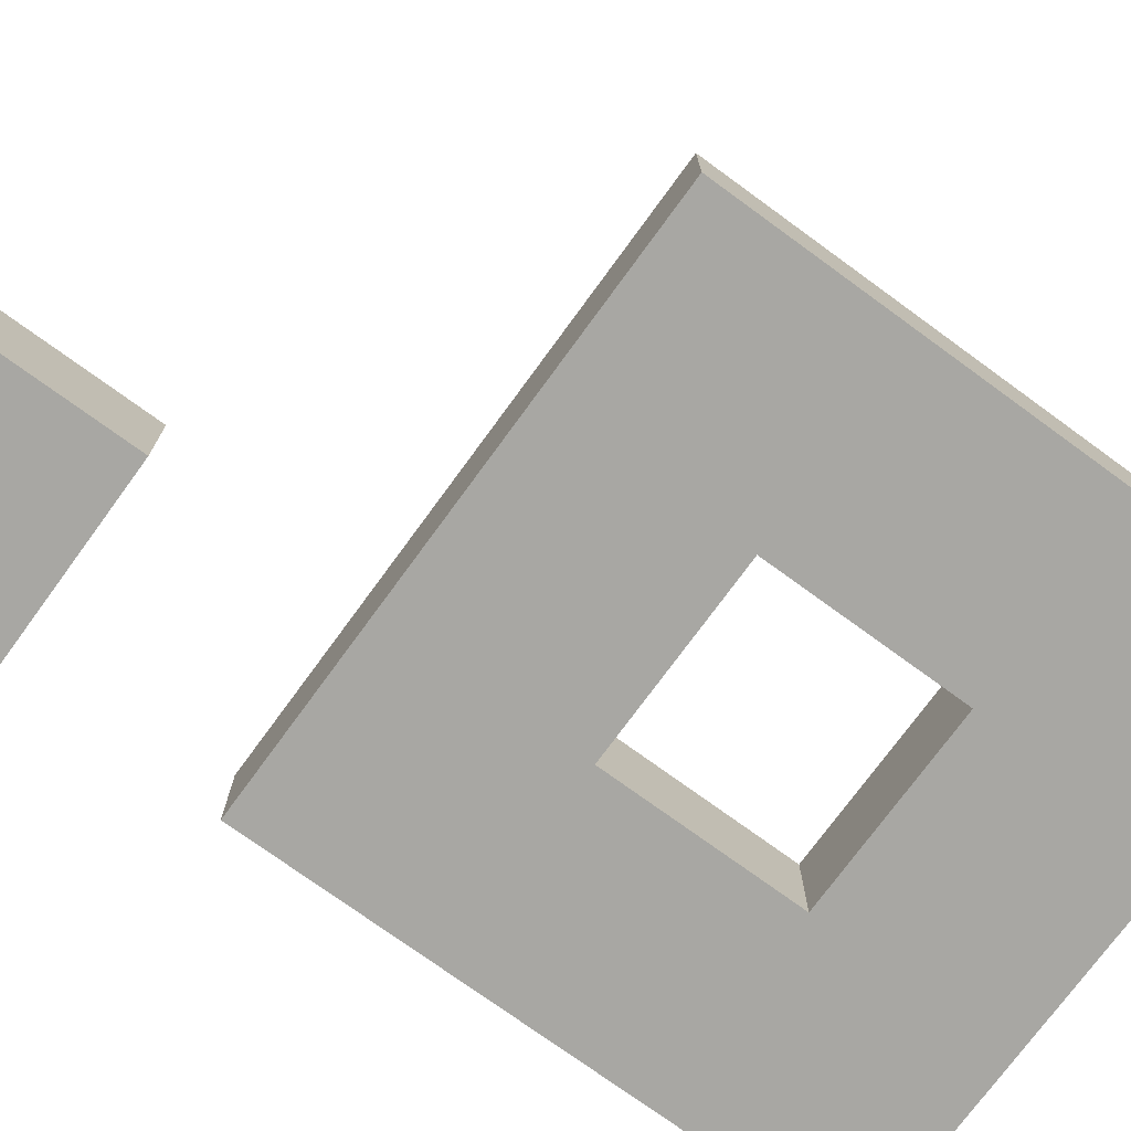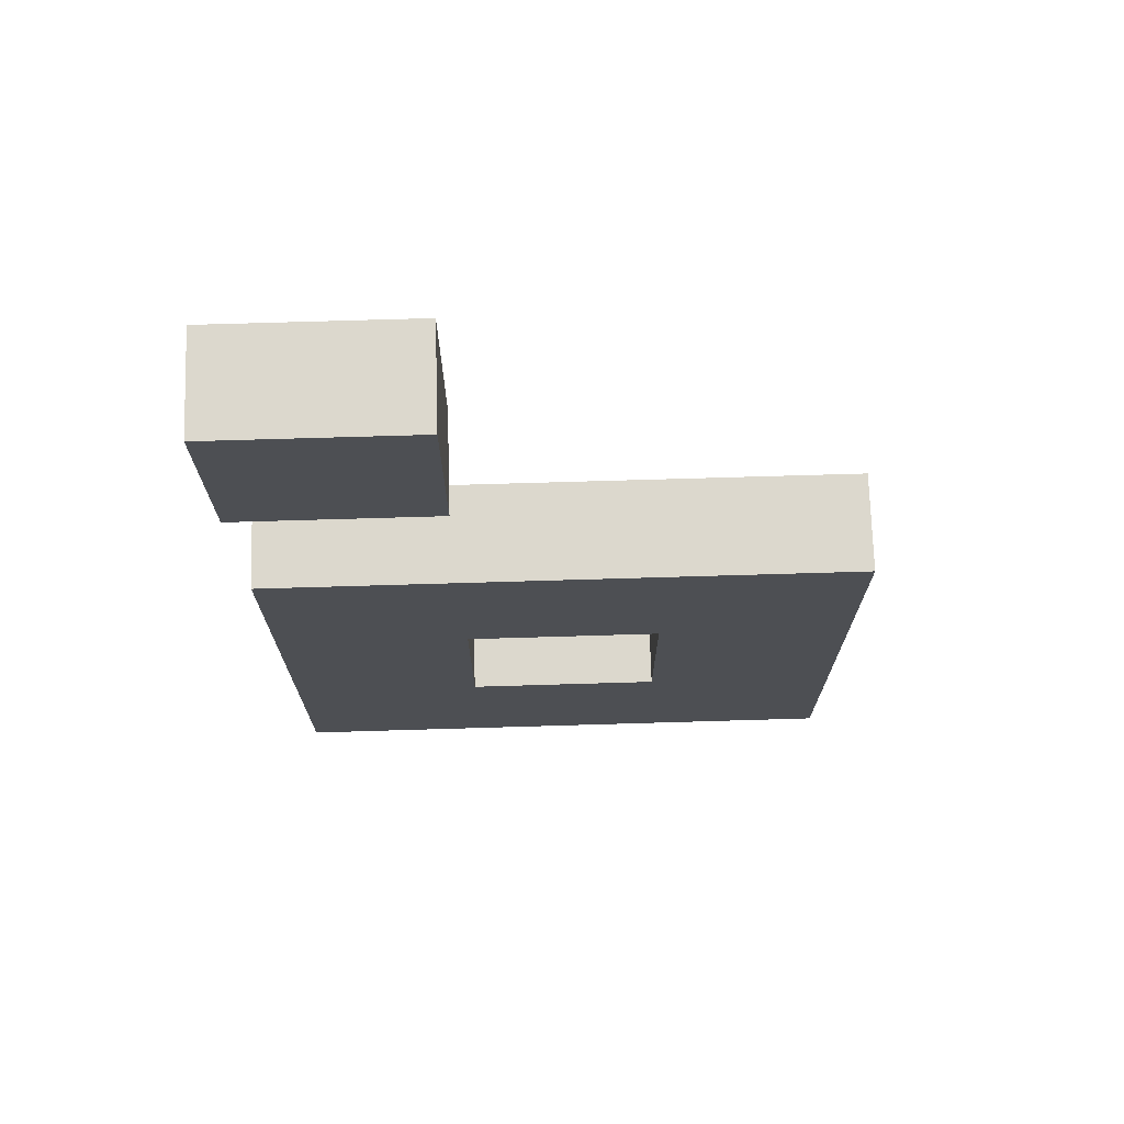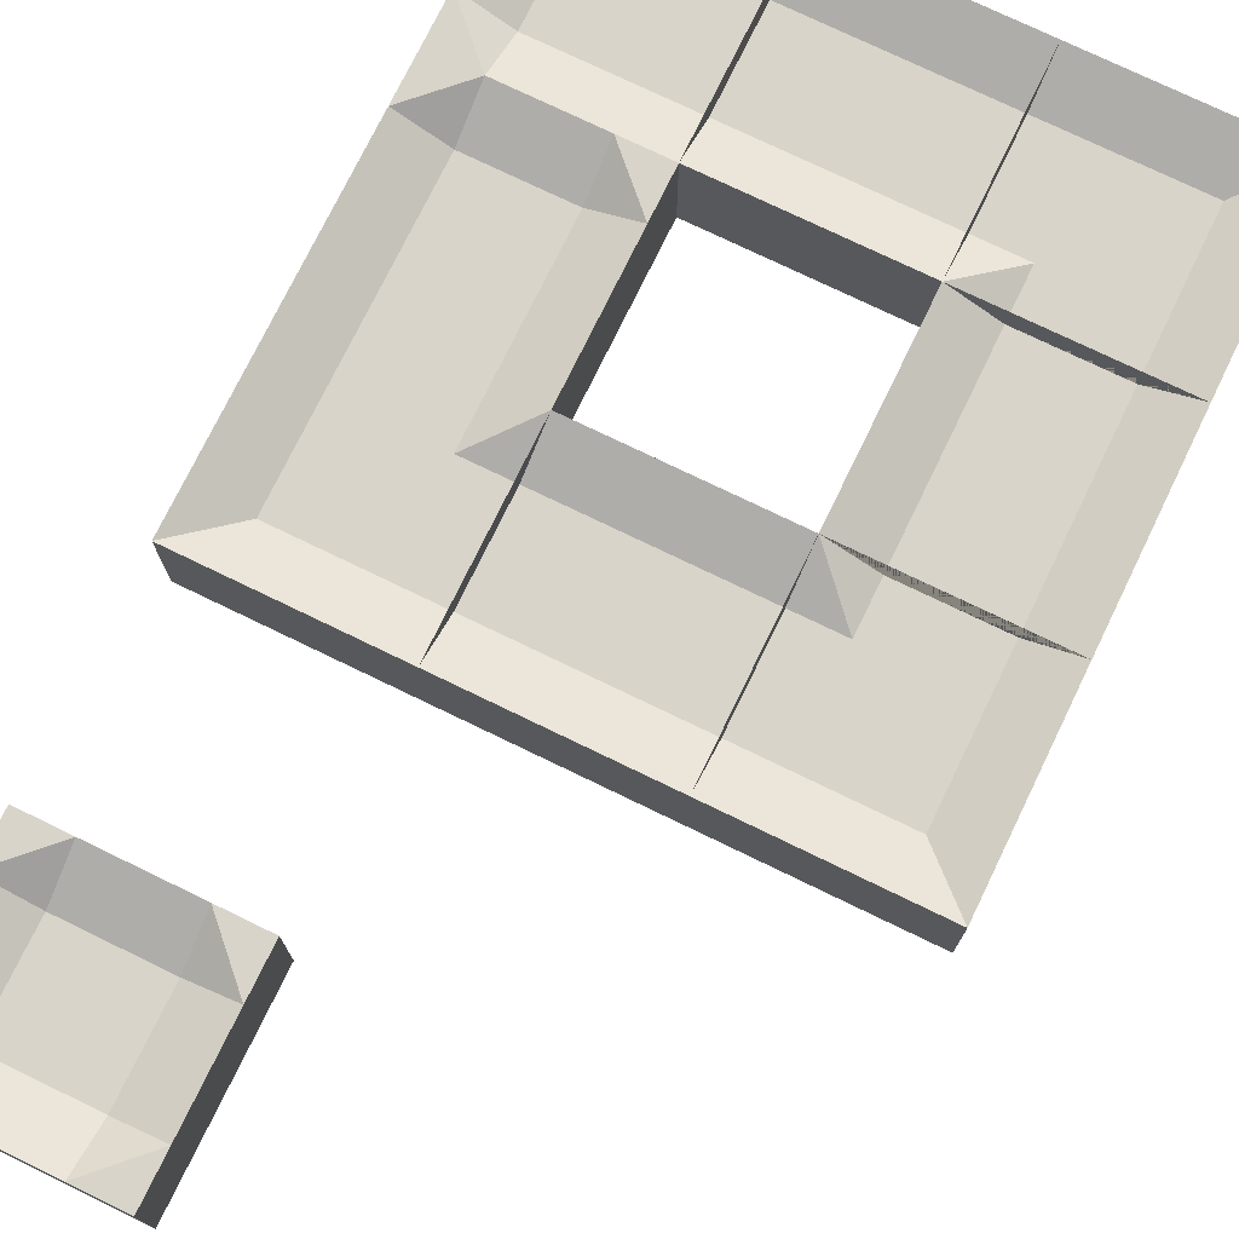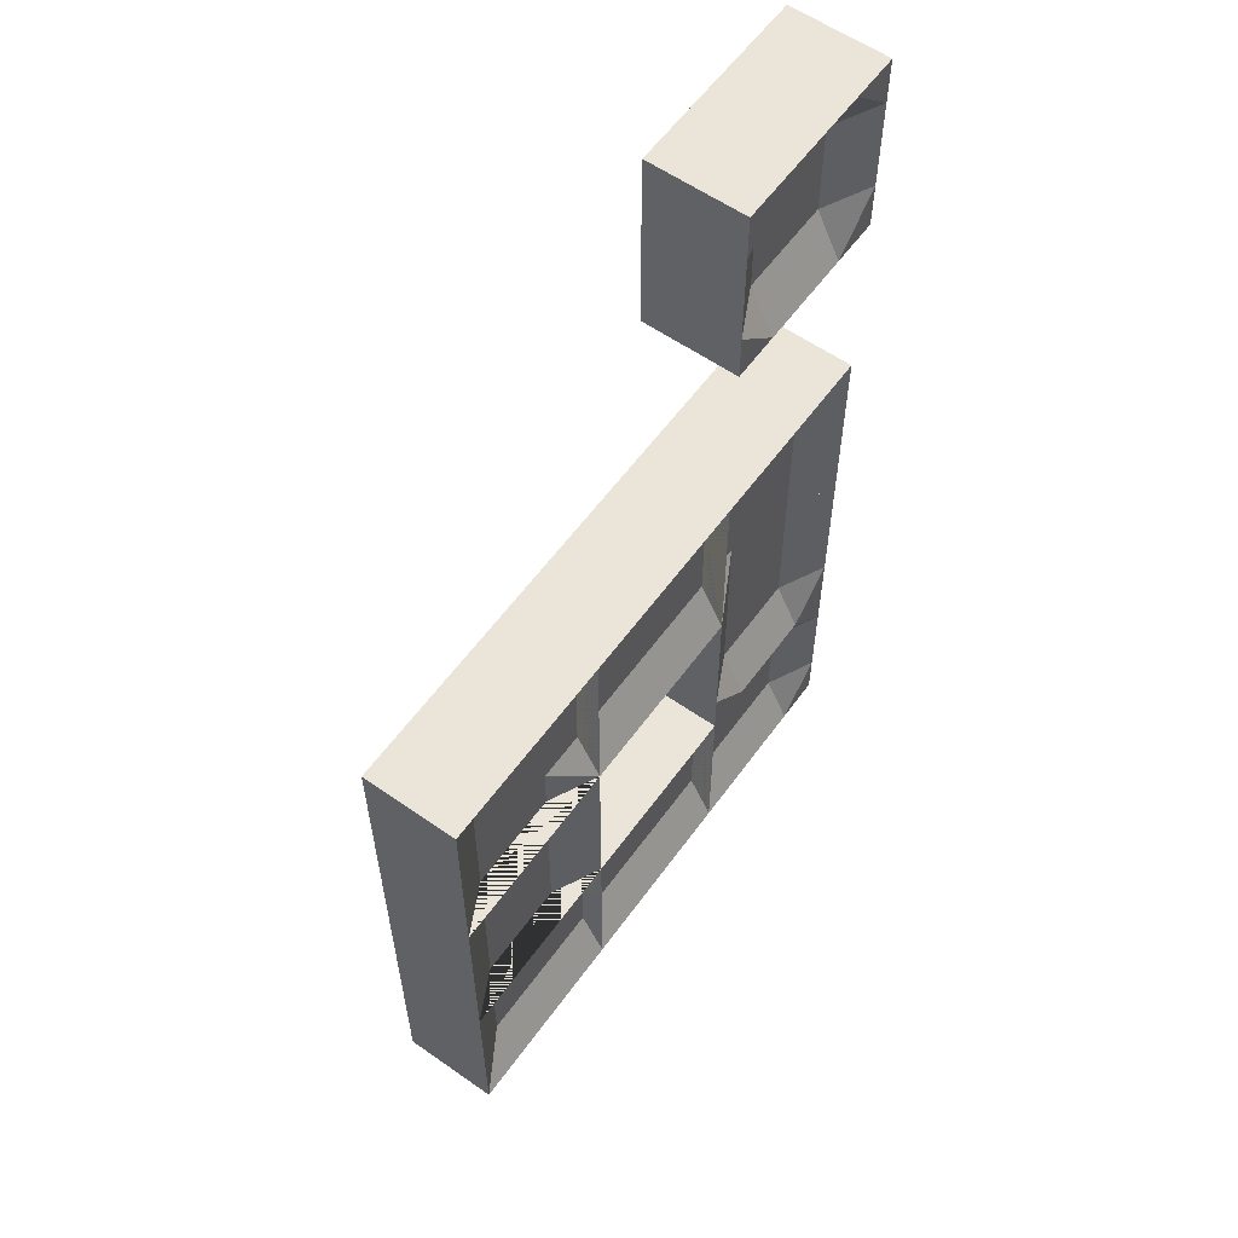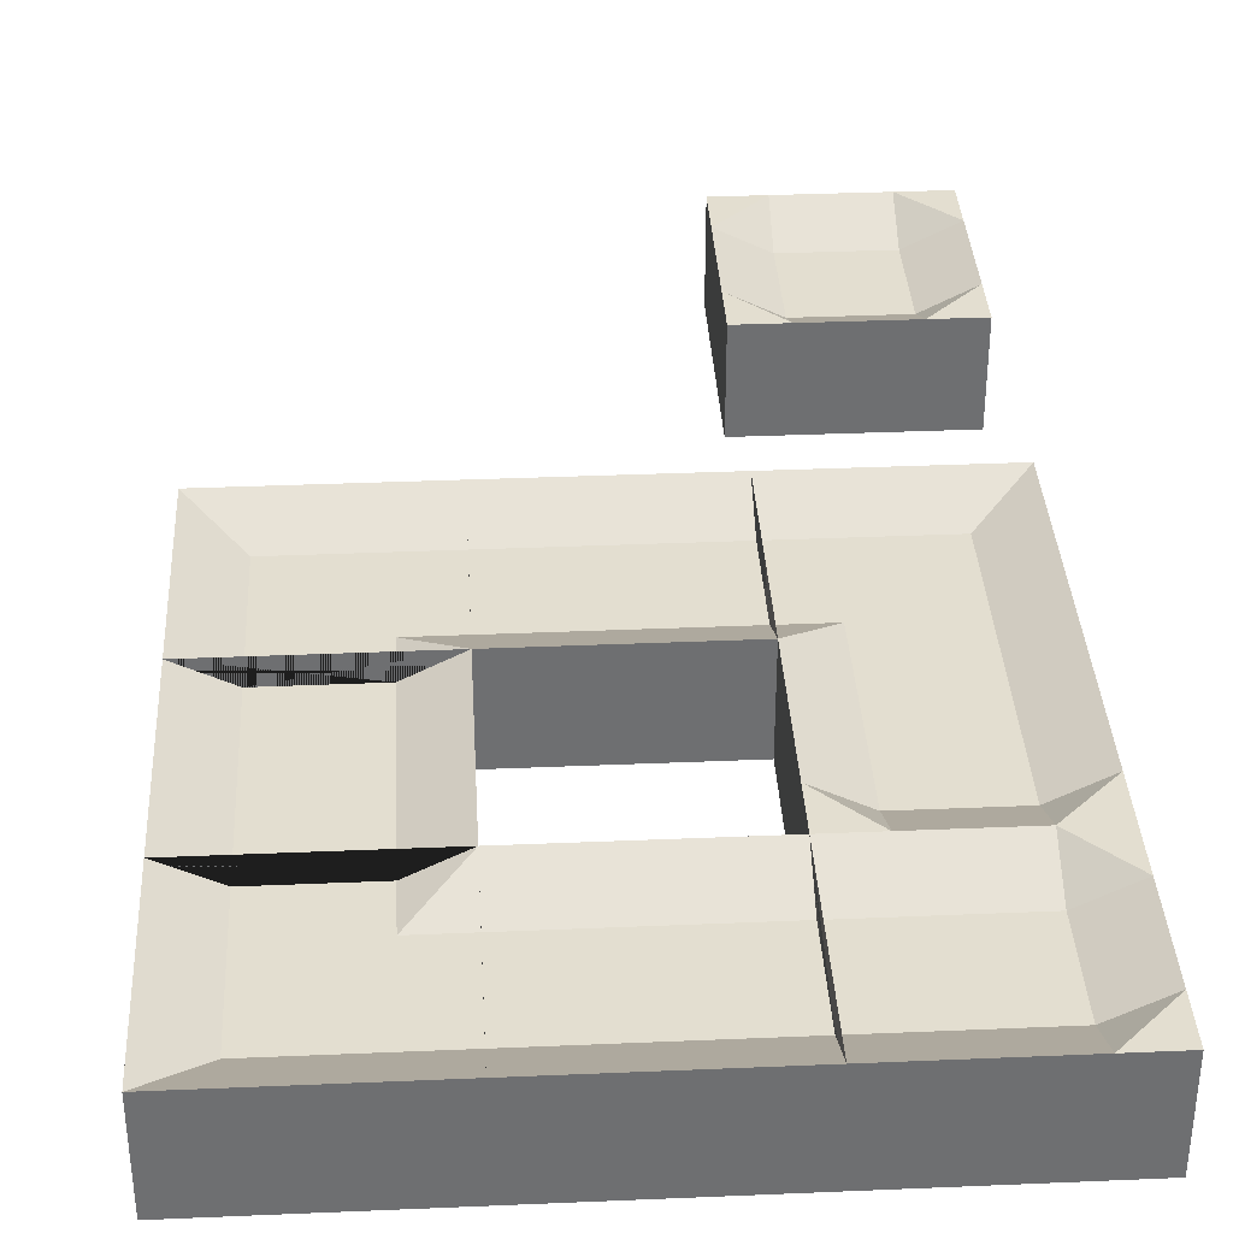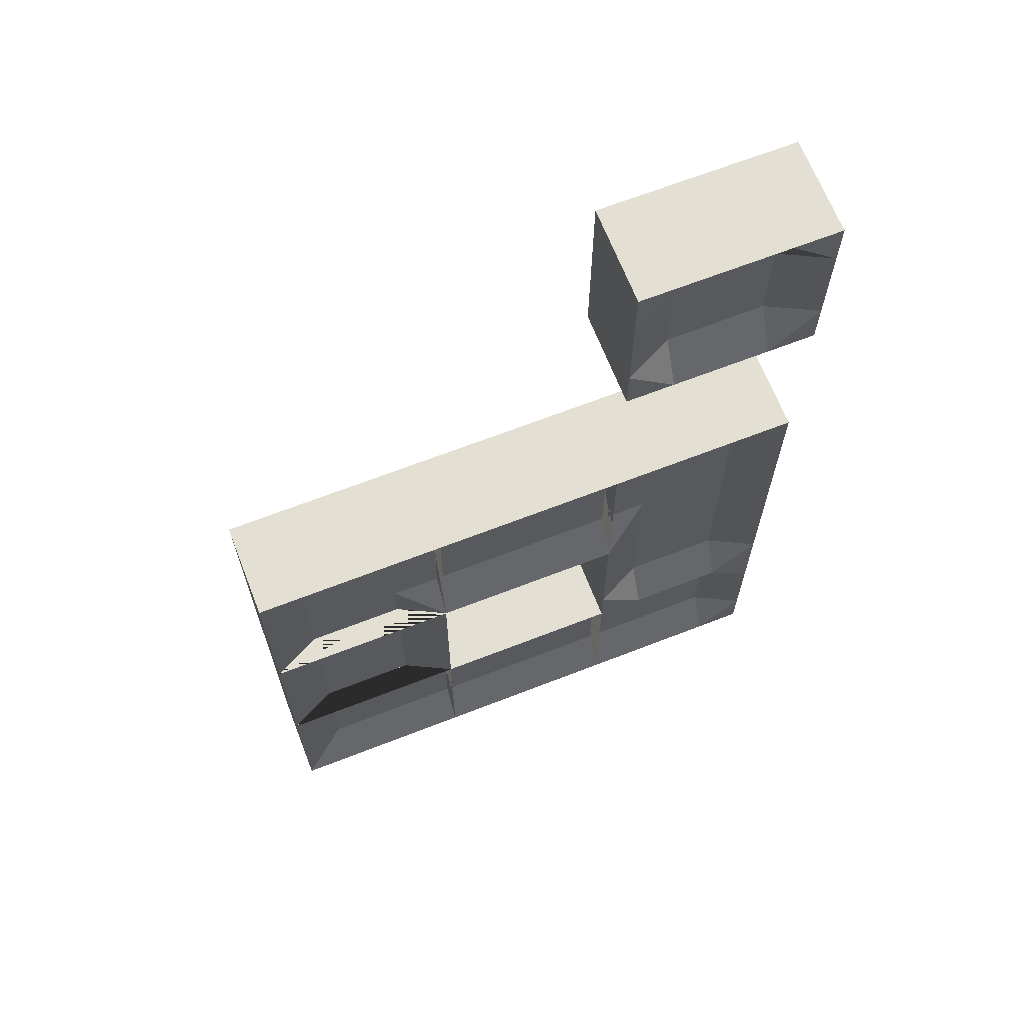
<metadata>
{"format":"obj","ext":"obj","renderer":"f3d","projection":"perspective","resolution":1024,"background":"white","views":[{"elev":-74.5,"azim":53.9,"up":"+Y"},{"elev":72.4,"azim":-1.7,"up":"+Z"},{"elev":75.0,"azim":25.9,"up":"+Y"},{"elev":58.9,"azim":125.7,"up":"+Z"},{"elev":35.8,"azim":176.8,"up":"+Y"},{"elev":67.1,"azim":158.7,"up":"+Z"}]}
</metadata>
<code>
o foil.hole.2.0_Cube.323
v 15.5 0.25 -0.5
v 15 -0.5 -1
v 15 0.5 -1
v 15.5 0.5 -1
v 15 0.5 -0.5
v 16.5 0.25 -0.5
v 17 -0.5 -1
v 17 0.5 -1
v 16.5 0.5 -1
v 17 0.5 -0.5
v 15.5 0.25 0.5
v 15 -0.5 1
v 15 0.5 1
v 15.5 0.5 1
v 15 0.5 0.5
v 16.5 0.25 0.5
v 17 -0.5 1
v 17 0.5 1
v 16.5 0.5 1
v 17 0.5 0.5
f 5 4 3
f 10 8 9
f 15 13 14
f 20 19 18
f 3 4 9 8 7 2
f 8 10 20 18 17 7
f 2 12 13 15 5 3
f 13 12 17 18 19 14
f 12 2 7 17
f 5 1 4
f 10 9 6
f 5 15 11 1
f 15 14 11
f 6 1 11 16
f 10 6 16 20
f 20 16 19
f 4 1 6 9
f 14 19 16 11
o foil.corner.2.2_corner.1604
v 15.5 0.25 -3.5
v 17 -0.5 -5
v 17 0.5 -5
v 15 -0.5 -5
v 15 0.5 -5
v 17 -0.5 -3
v 17 0.5 -3
v 15 -0.5 -3
v 15 0.5 -3
v 17 0.25 -3.5
v 17 0.25 -4.5
v 15.5 0.25 -5
v 16.5 0.25 -5
v 16.5 0 -4.5
v 16.5 0 -4.5
v 16.5 0.25 -4.5
f 24 28 29 25
f 28 26 27 29
f 24 22 26 28
f 23 31 30 27 26 22
f 24 25 32 33 23 22
f 21 30 31 36 33 32
f 30 21 29 27
f 25 29 21 32
f 23 33 36
f 23 36 31
l 34 31
l 34 31
l 34 33
l 35 34
l 34 36
o foil.ending.2.3_ending.643
v 16.5 0.25 -6.5
v 15.5 0.25 -6.5
v 17 -0.5 -5
v 17 0.5 -5
v 17 -0.5 -7
v 17 0.5 -7
v 15 -0.5 -5
v 15 0.5 -5
v 15 -0.5 -7
v 15 0.5 -7
v 15.5 0.25 -5
v 16.5 0.25 -5
v 15.5 0.5 -7
v 16.5 0.5 -7
v 15 0.5 -6.5
v 17 0.5 -6.5
f 41 45 46 49 50 42
f 39 41 42 52 40
f 52 42 50
f 45 43 44 51 46
f 51 49 46
f 41 39 43 45
f 46 45 43 44
f 42 40 39 41
f 39 40 48 47 44 43
f 38 47 48 37
f 49 51 38
f 52 50 37
f 37 50 49 38
f 47 38 51 44
f 37 48 40 52
o foil.ending.2.4_ending.644
v 15.5 0.25 -8.5
v 15.5 0.25 -7.5
v 17 -0.5 -9
v 17 0.5 -9
v 15 -0.5 -9
v 15 0.5 -9
v 17 -0.5 -7
v 17 0.5 -7
v 15 -0.5 -7
v 15 0.5 -7
v 17 0.25 -7.5
v 17 0.25 -8.5
v 15 0.5 -7.5
v 15 0.5 -8.5
v 15.5 0.5 -7
v 15.5 0.5 -9
f 57 61 62 65 66 58
f 55 57 58 68 56
f 68 58 66
f 61 59 60 67 62
f 67 65 62
f 57 55 59 61
f 62 61 59 60
f 58 56 55 57
f 55 56 64 63 60 59
f 54 63 64 53
f 65 67 54
f 68 66 53
f 53 66 65 54
f 63 54 67 60
f 53 64 56 68
o foil.through.3.2_through.324
v 17 -0.5 -5
v 17 0.5 -5
v 19 -0.5 -5
v 19 0.5 -5
v 17 -0.5 -3
v 17 0.5 -3
v 19 -0.5 -3
v 19 0.5 -3
v 19 0.25 -3.5
v 17 0.25 -3.5
v 19 0.25 -4.5
v 17 0.25 -4.5
f 69 70 72 71
f 75 76 74 73
f 72 79 77 76 75 71
f 71 75 73 69
f 70 69 73 74 78 80
f 70 80 79 72
f 76 77 78 74
f 79 80 78 77
o foil.through.3.4_through.325
v 19 -0.5 -7
v 19 0.5 -7
v 17 -0.5 -7
v 17 0.5 -7
v 19 -0.5 -9
v 19 0.5 -9
v 17 -0.5 -9
v 17 0.5 -9
v 17 0.25 -8.5
v 19 0.25 -8.5
v 17 0.25 -7.5
v 19 0.25 -7.5
f 81 82 84 83
f 87 88 86 85
f 84 91 89 88 87 83
f 83 87 85 81
f 82 81 85 86 90 92
f 82 92 91 84
f 88 89 90 86
f 91 92 90 89
o foil.corner.4.2_corner.1605
v 20.5 0.25 -3.5
v 19 -0.5 -5
v 19 0.5 -5
v 19 -0.5 -3
v 19 0.5 -3
v 21 -0.5 -5
v 21 0.5 -5
v 21 -0.5 -3
v 21 0.5 -3
v 20.5 0.25 -5
v 19.5 0.25 -5
v 19 0.25 -3.5
v 19 0.25 -4.5
v 19.5 0 -4.5
v 19.5 0 -4.5
v 19.5 0.25 -4.5
f 96 100 101 97
f 100 98 99 101
f 96 94 98 100
f 95 103 102 99 98 94
f 96 97 104 105 95 94
f 93 102 103 108 105 104
f 102 93 101 99
f 97 101 93 104
f 95 105 108
f 95 108 103
l 106 103
l 106 103
l 106 105
l 107 106
l 106 108
o foil.through.4.3_through.326
v 21 -0.5 -7
v 21 0.5 -7
v 21 -0.5 -5
v 21 0.5 -5
v 19 -0.5 -7
v 19 0.5 -7
v 19 -0.5 -5
v 19 0.5 -5
v 19.5 0.25 -5
v 19.5 0.25 -7
v 20.5 0.25 -5
v 20.5 0.25 -7
f 109 110 112 111
f 115 116 114 113
f 112 119 117 116 115 111
f 111 115 113 109
f 110 109 113 114 118 120
f 110 120 119 112
f 116 117 118 114
f 119 120 118 117
o foil.corner.4.4_corner.1606
v 20.5 0.25 -8.5
v 19 -0.5 -7
v 19 0.5 -7
v 21 -0.5 -7
v 21 0.5 -7
v 19 -0.5 -9
v 19 0.5 -9
v 21 -0.5 -9
v 21 0.5 -9
v 19 0.25 -8.5
v 19 0.25 -7.5
v 20.5 0.25 -7
v 19.5 0.25 -7
v 19.5 0 -7.5
v 19.5 0 -7.5
v 19.5 0.25 -7.5
f 124 128 129 125
f 128 126 127 129
f 124 122 126 128
f 123 131 130 127 126 122
f 124 125 132 133 123 122
f 121 130 131 136 133 132
f 130 121 129 127
f 125 129 121 132
f 123 133 136
f 123 136 131
l 134 131
l 134 131
l 134 133
l 135 134
l 134 136

</code>
